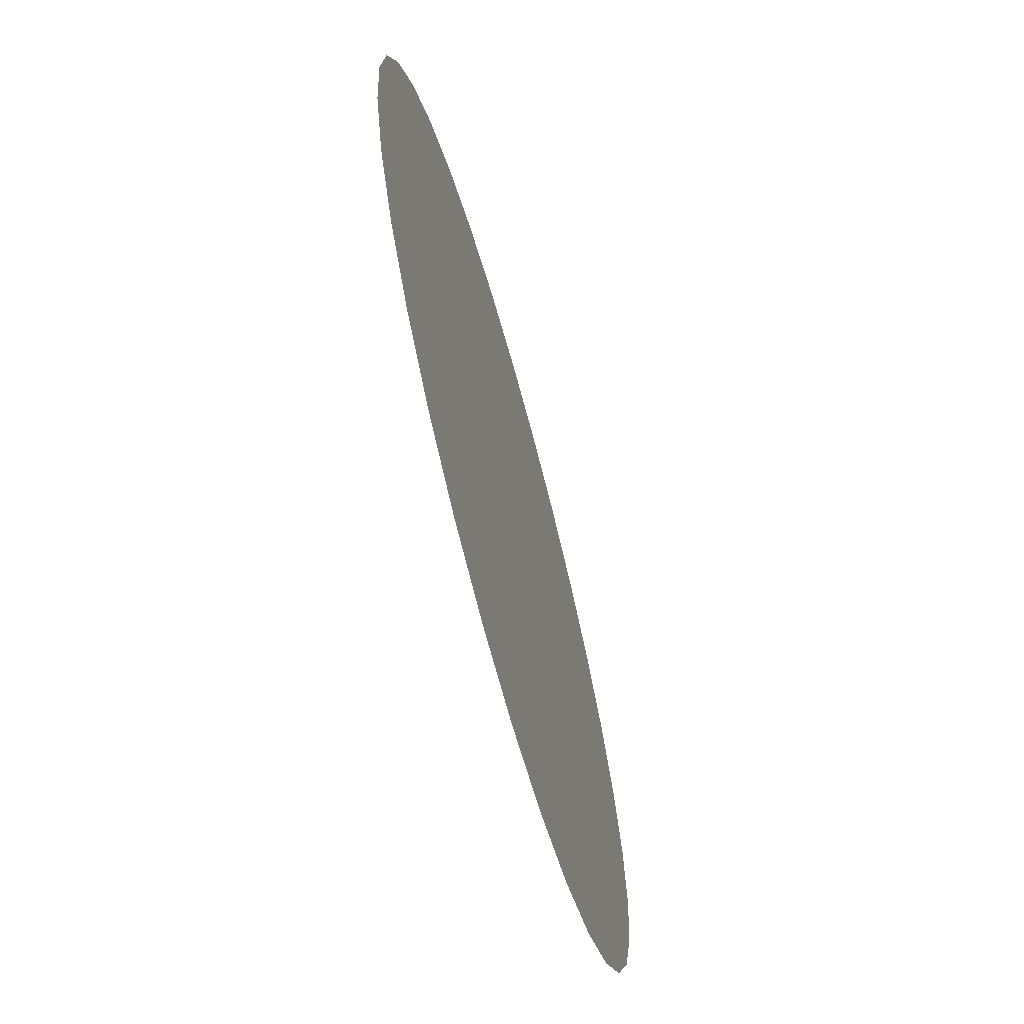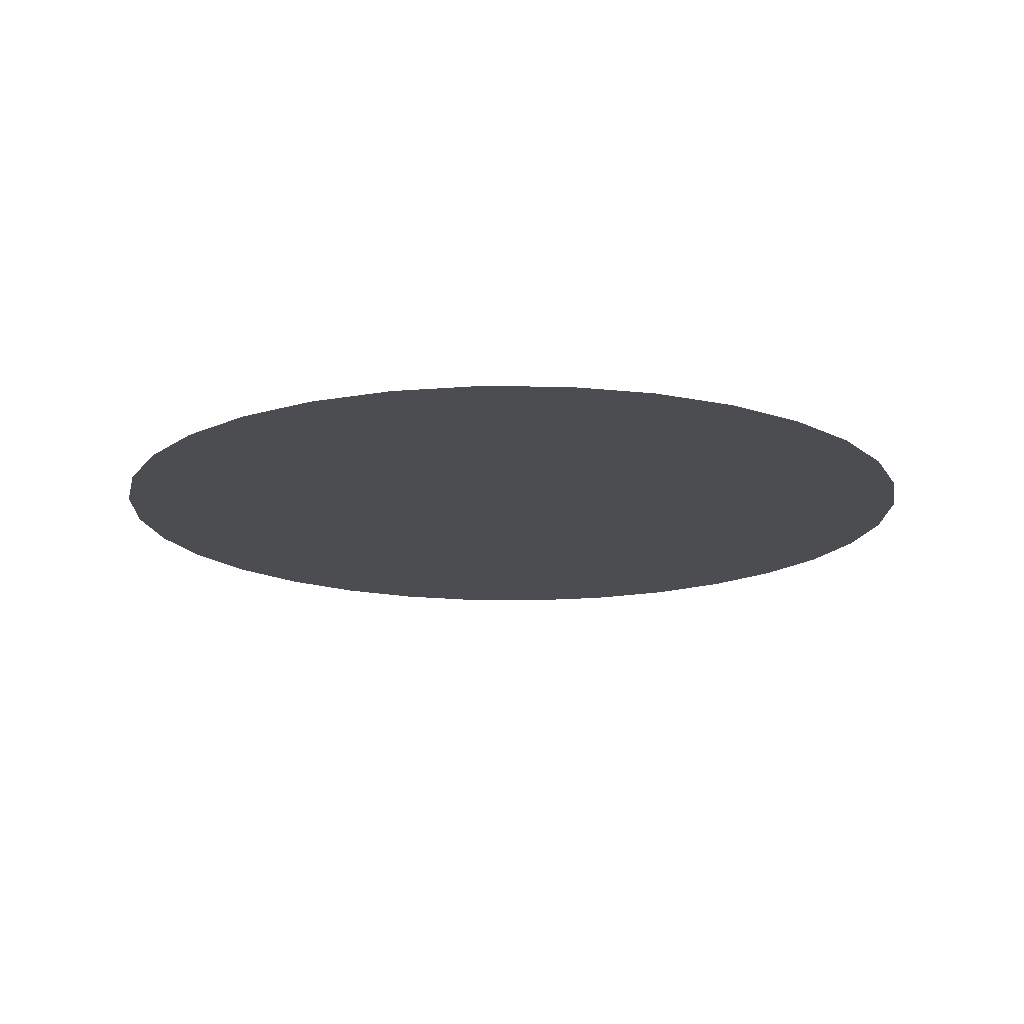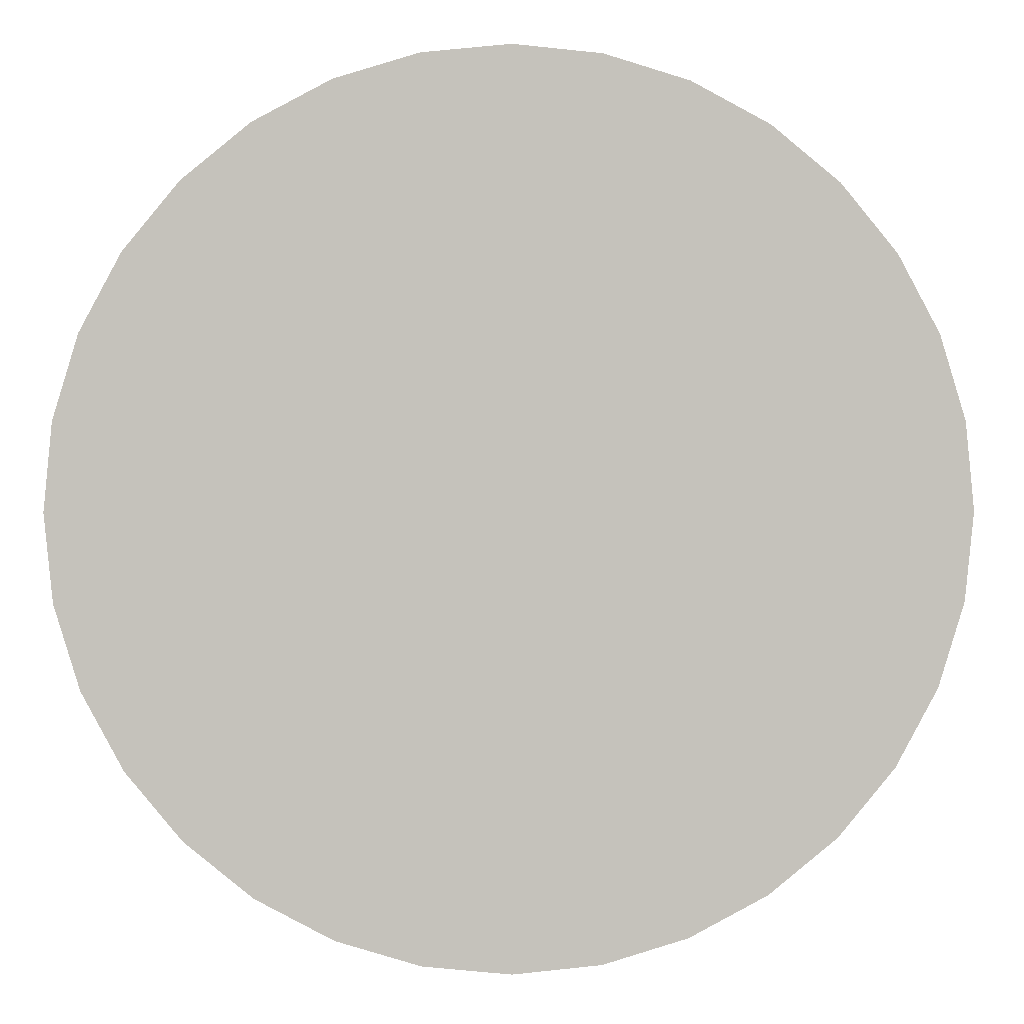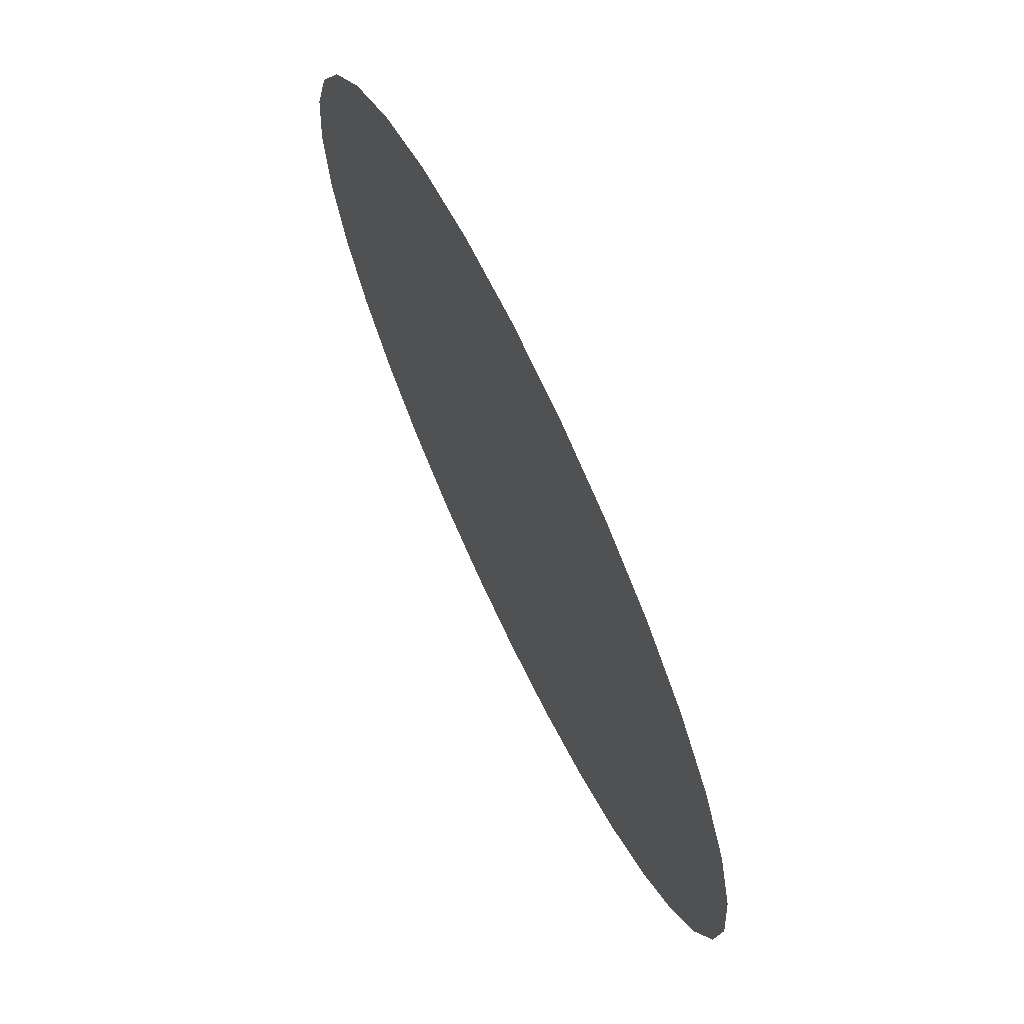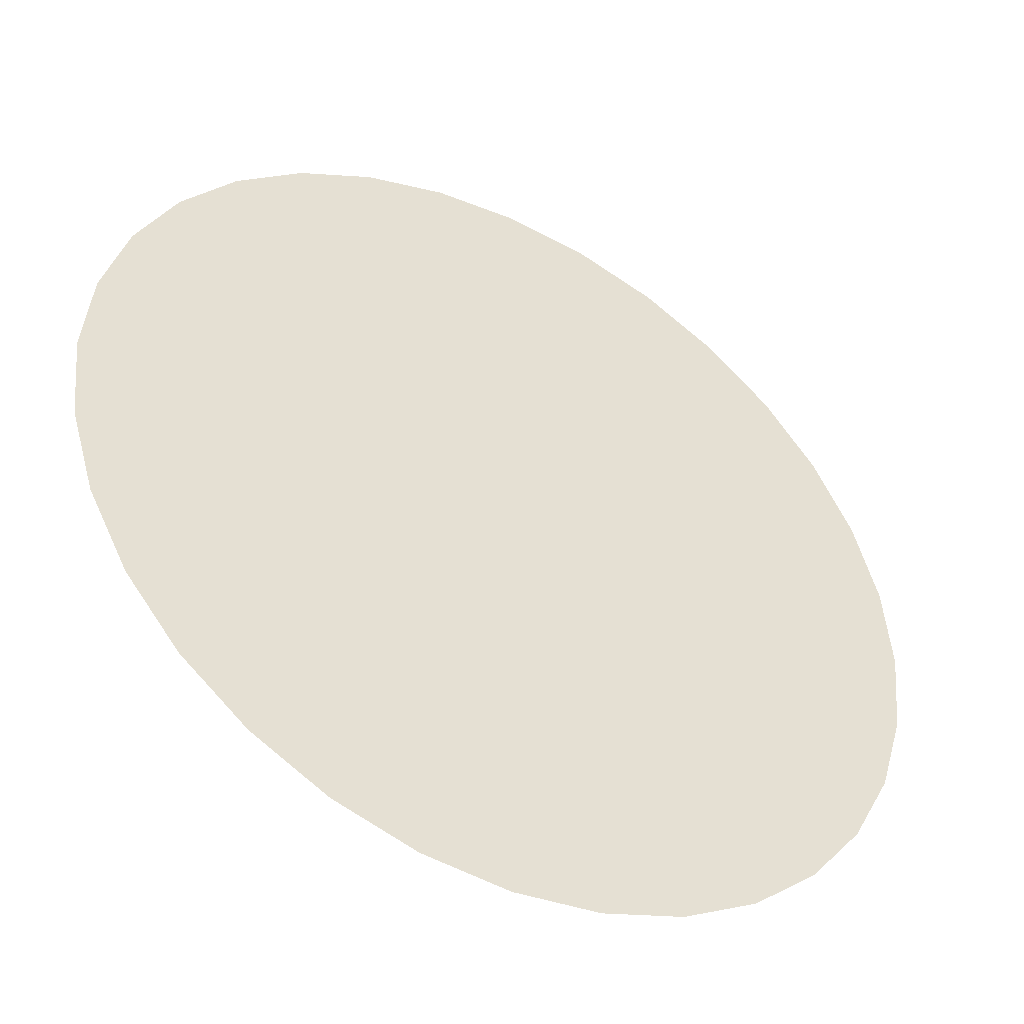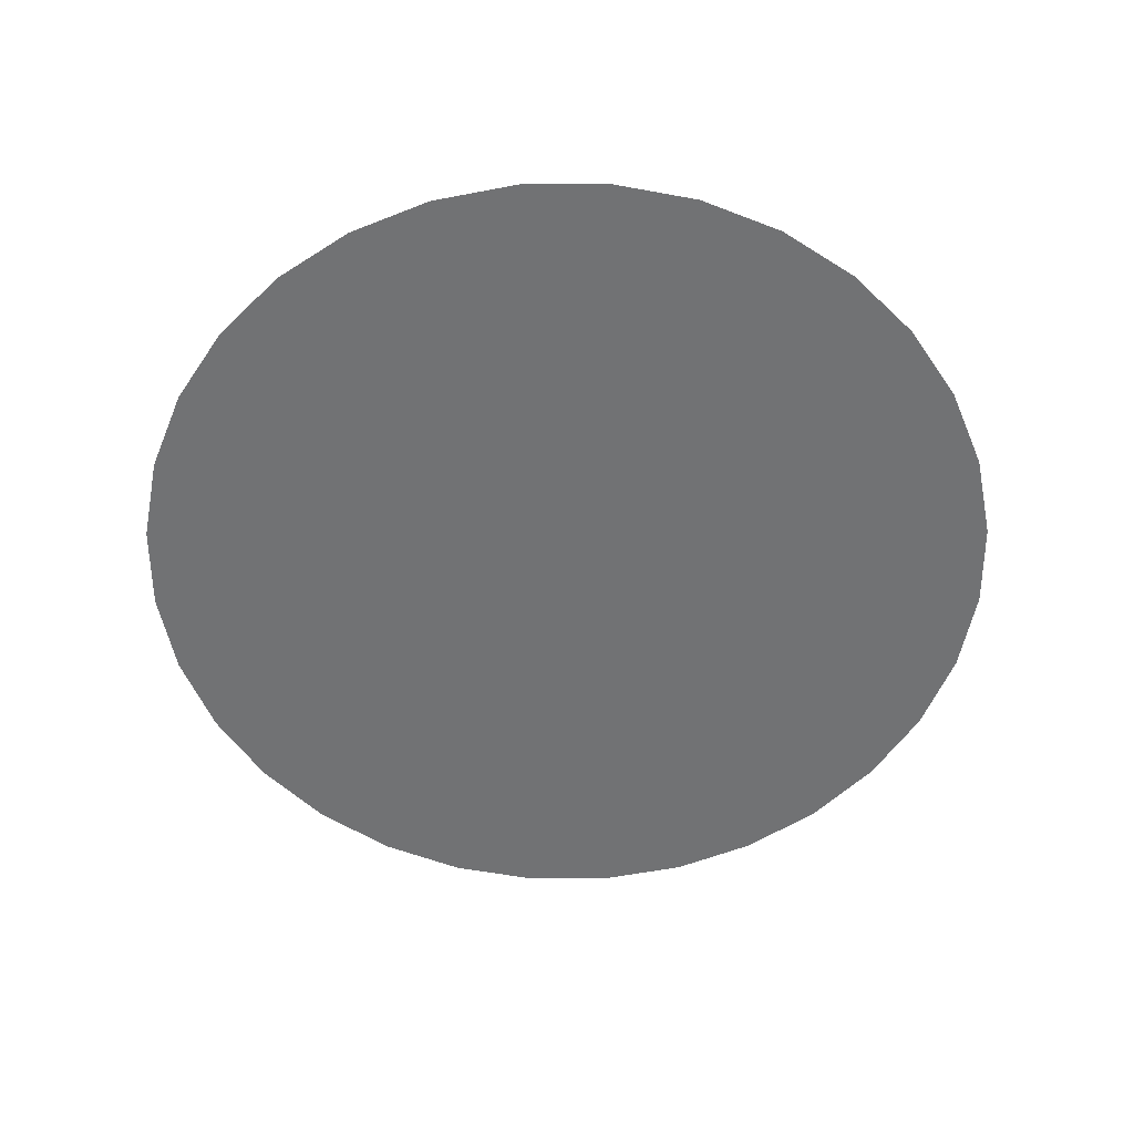
<metadata>
{"format":"obj","ext":"obj","renderer":"f3d","projection":"perspective","resolution":1024,"background":"white","views":[{"elev":-67.7,"azim":-74.6,"up":"+Z"},{"elev":-16.0,"azim":4.1,"up":"+Y"},{"elev":1.9,"azim":-2.2,"up":"+Z"},{"elev":70.3,"azim":64.5,"up":"+Z"},{"elev":-44.7,"azim":151.0,"up":"+Z"},{"elev":-55.6,"azim":-27.9,"up":"+Y"}]}
</metadata>
<code>
o Circle
v 0 0 -1
v -0.1951 0 -0.9808
v -0.3827 0 -0.9239
v -0.5556 0 -0.8315
v -0.7071 0 -0.7071
v -0.8315 0 -0.5556
v -0.9239 0 -0.3827
v -0.9808 0 -0.1951
v -1 0 0
v -0.9808 0 0.1951
v -0.9239 0 0.3827
v -0.8315 0 0.5556
v -0.7071 0 0.7071
v -0.5556 0 0.8315
v -0.3827 0 0.9239
v -0.1951 0 0.9808
v 0 0 1
v 0.1951 0 0.9808
v 0.3827 0 0.9239
v 0.5556 0 0.8315
v 0.7071 0 0.7071
v 0.8315 0 0.5556
v 0.9239 0 0.3827
v 0.9808 0 0.1951
v 1 0 0
v 0.9808 0 -0.1951
v 0.9239 0 -0.3827
v 0.8315 0 -0.5556
v 0.7071 0 -0.7071
v 0.5556 0 -0.8315
v 0.3827 0 -0.9239
v 0.1951 0 -0.9808
f 27 24 25 26
f 28 23 24 27
f 29 22 23 28
f 30 21 22 29
f 31 20 21 30
f 32 19 20 31
f 1 18 19 32
f 18 1 2 17
f 17 2 3 16
f 16 3 4 15
f 15 4 5 14
f 14 5 6 13
f 13 6 7 12
f 12 7 8 11
f 11 8 9 10

</code>
